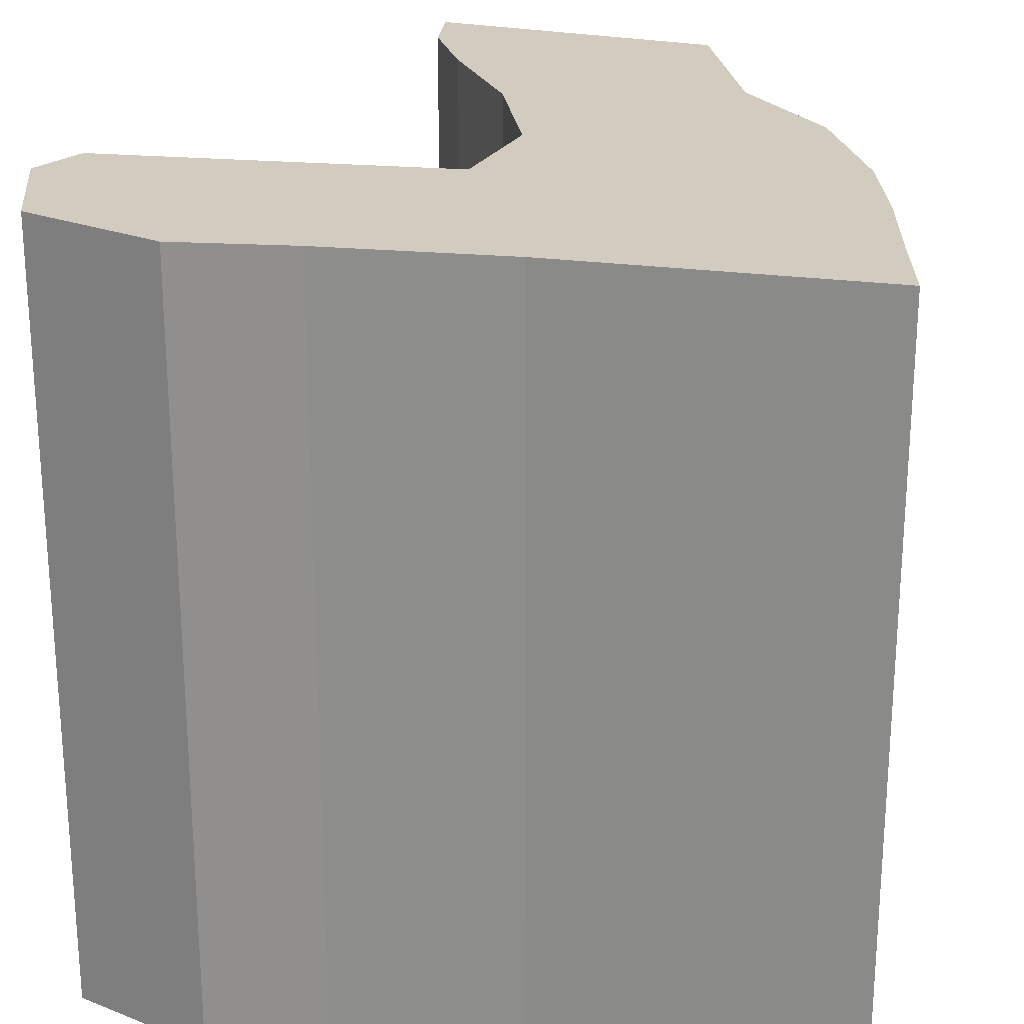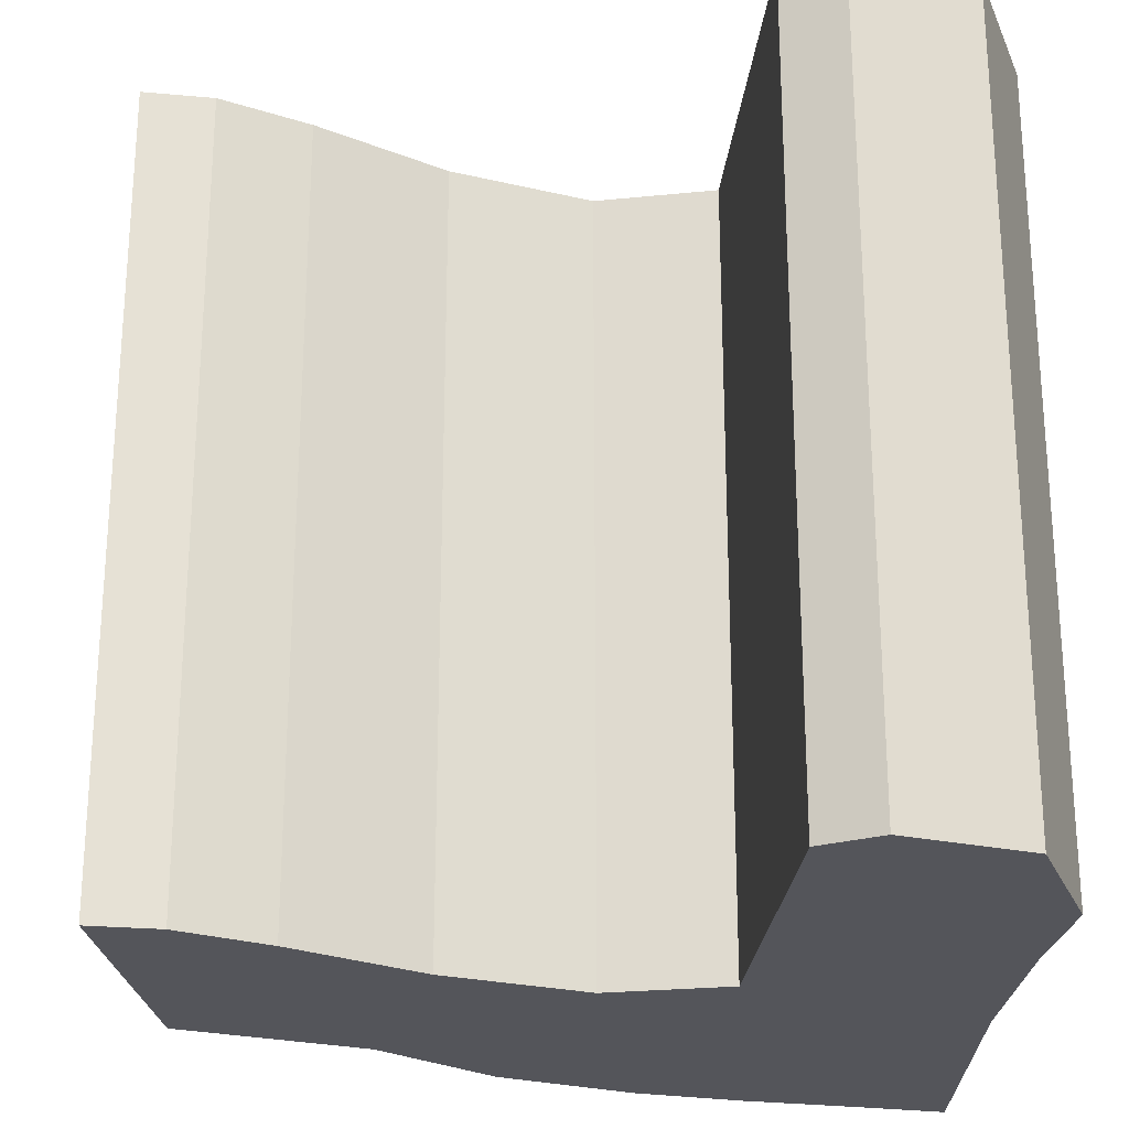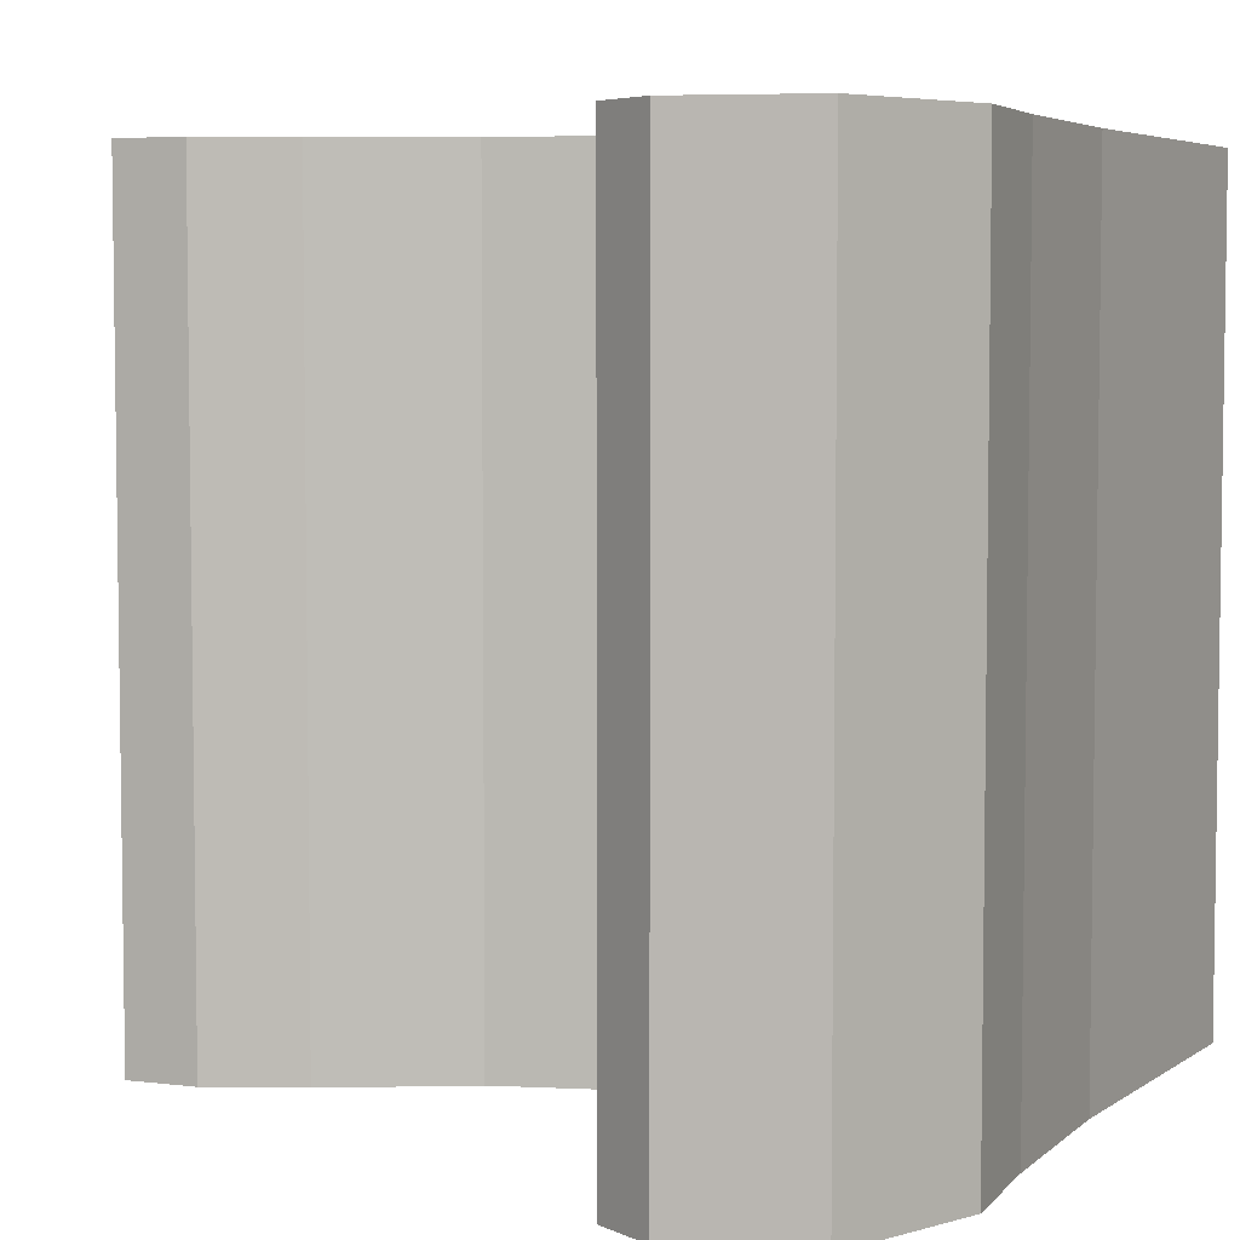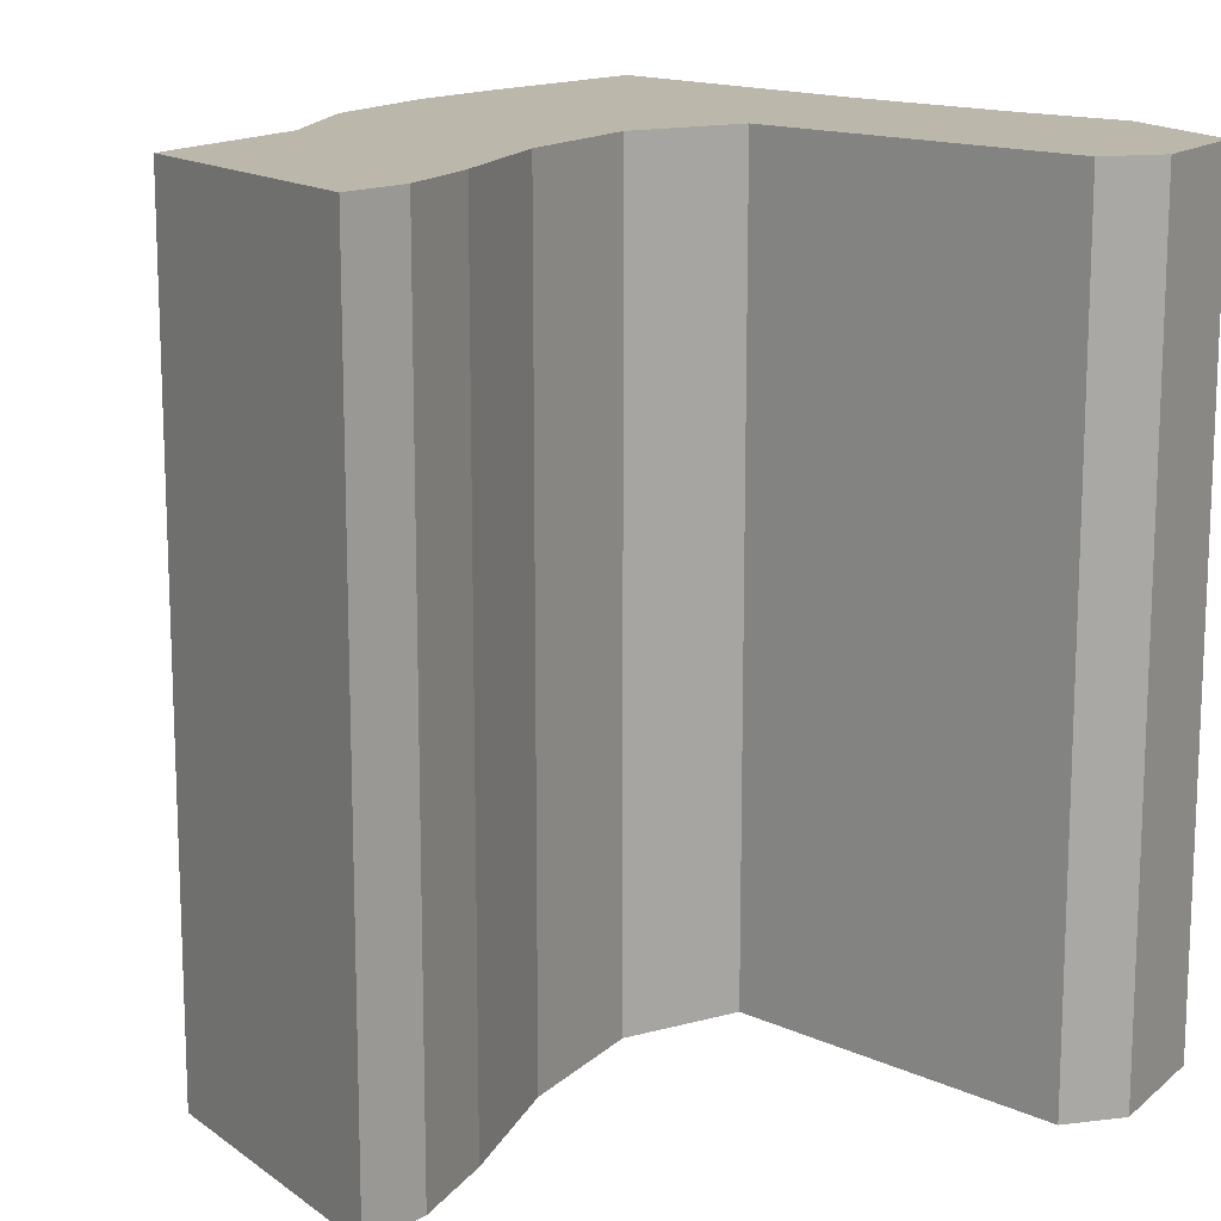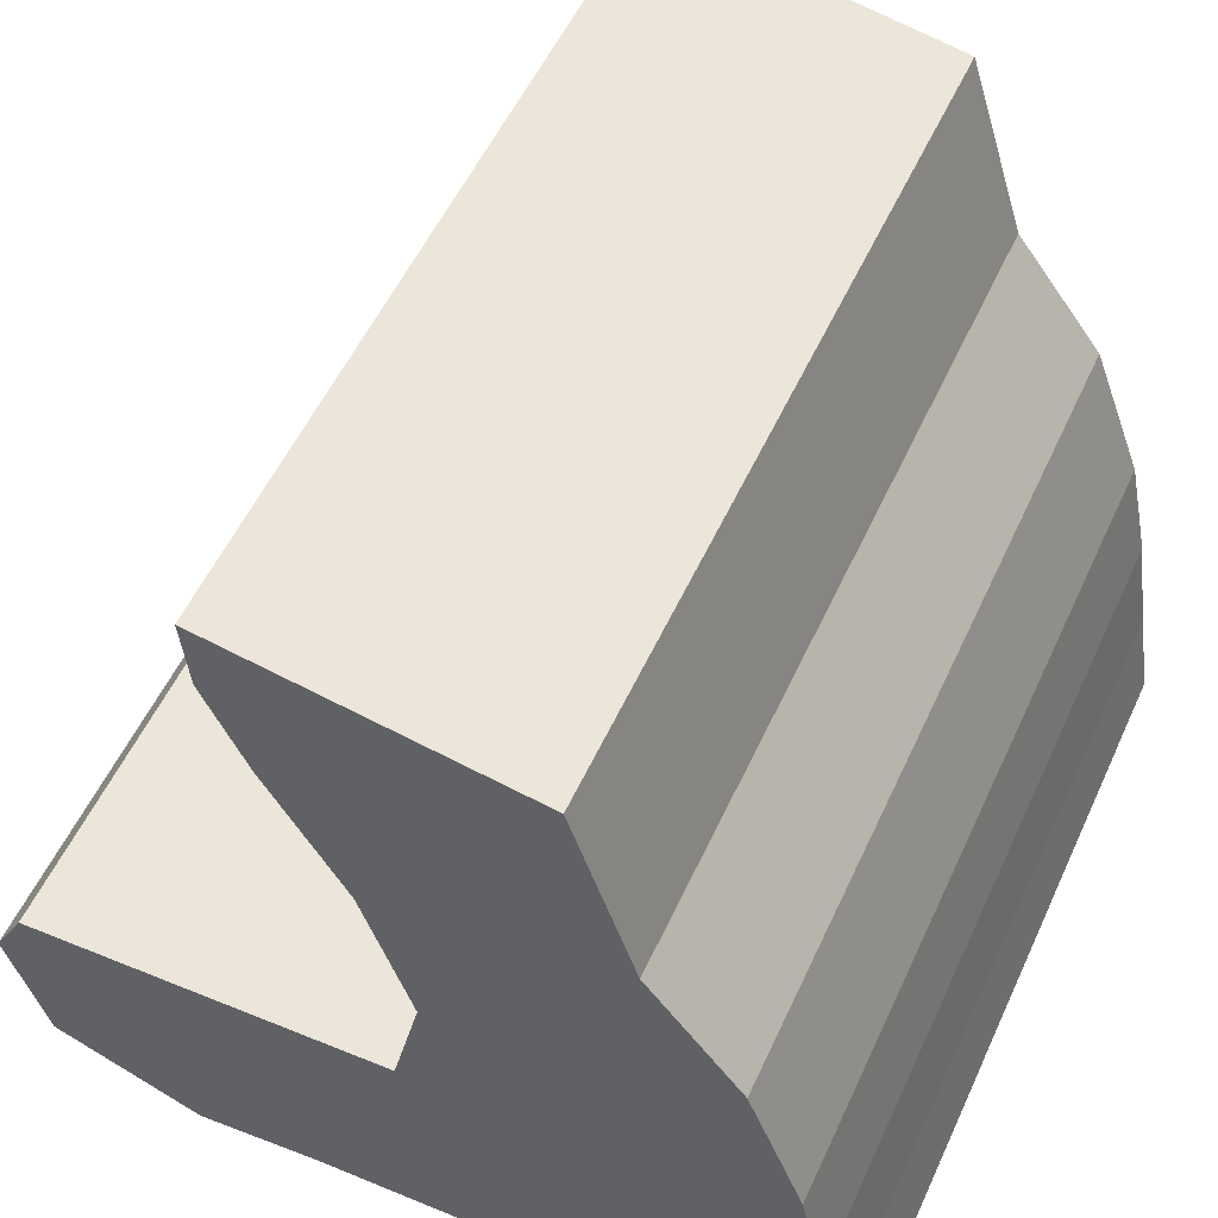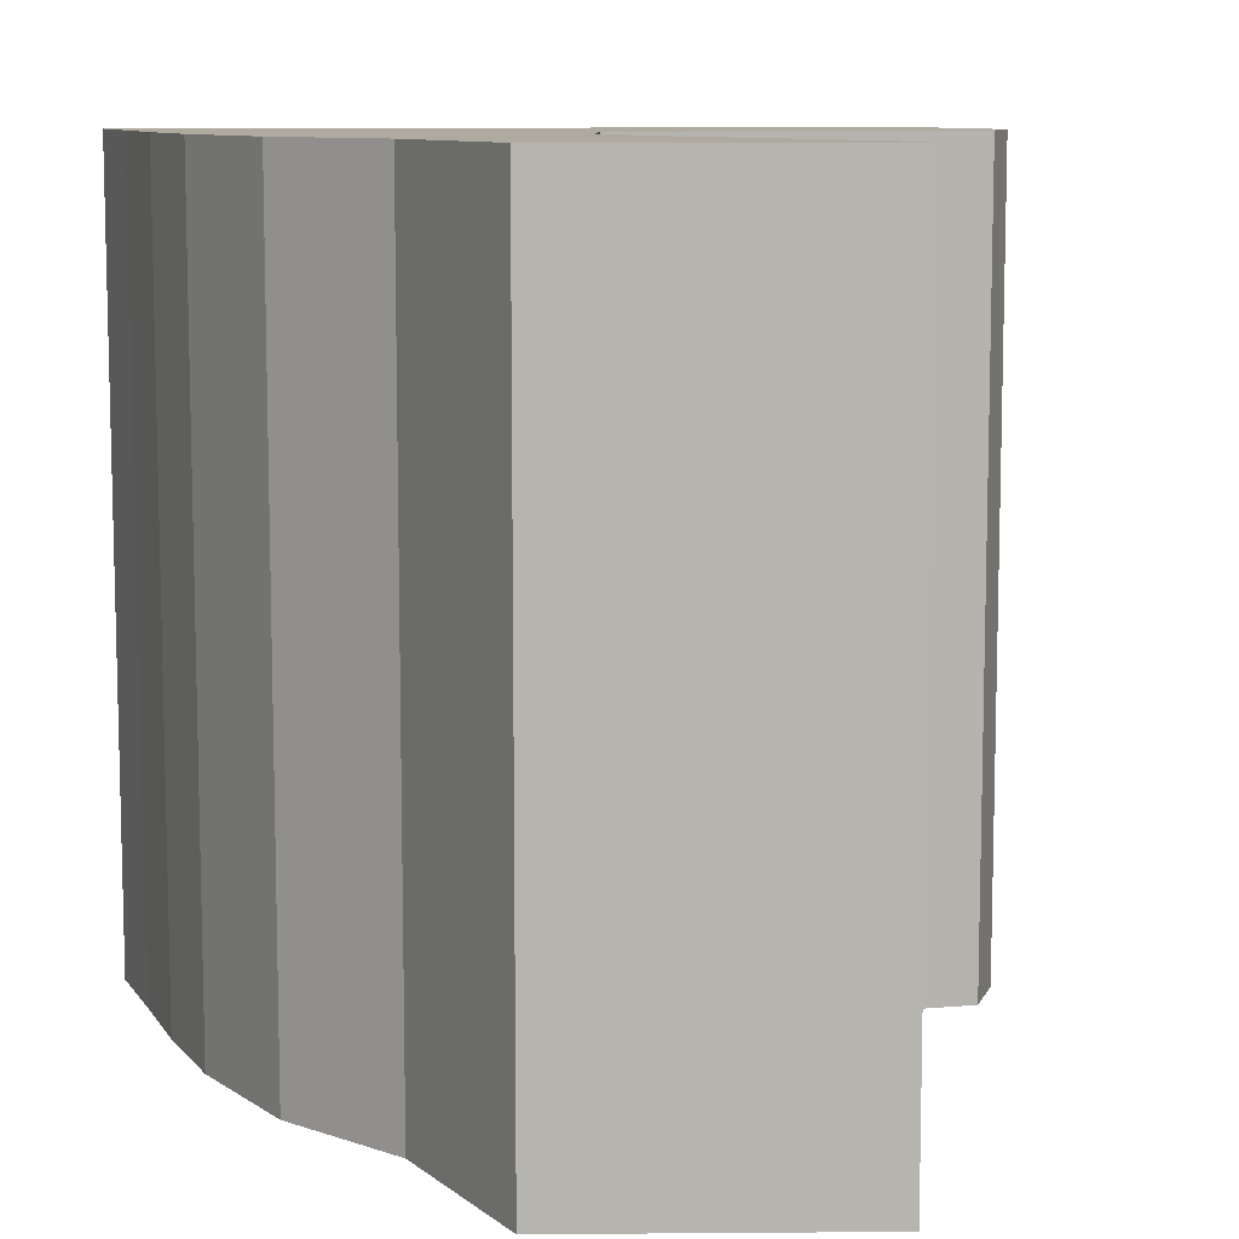
<metadata>
{"format":"obj","ext":"obj","renderer":"f3d","projection":"perspective","resolution":1024,"background":"white","views":[{"elev":23.8,"azim":10.4,"up":"+Z"},{"elev":-25.0,"azim":-93.4,"up":"+Z"},{"elev":5.2,"azim":-64.1,"up":"+Z"},{"elev":14.5,"azim":-133.4,"up":"+Z"},{"elev":54.0,"azim":24.3,"up":"+Y"},{"elev":9.5,"azim":168.8,"up":"+Z"}]}
</metadata>
<code>
v 0.3669 0.8697 1
v 0.5128 0.4073 1
v 0.7343 0.1186 1
v 0.8645 -0.2232 1
v 0.9206 -0.4911 1
v 0.9602 -0.7589 1
v 1 -1 1
v 0.2056 -0.9631 1
v -0.2579 -0.9745 1
v -0.5561 -1 1
v -0.911 -0.8513 1
v -1 -0.5431 1
v -0.9246 -0.4029 1
v -0.5603 -0.391 1
v -0.2126 -0.3792 1
v -0.03045 -0.3732 1
v 0.03777 -0.07241 1
v -0.07574 0.2827 1
v -0.2557 0.6047 1
v -0.3535 0.826 1
v -0.3689 1 1
v 0.3669 0.8697 -1
v 0.5128 0.4073 -1
v 0.7343 0.1186 -1
v 0.8645 -0.2232 -1
v 0.9206 -0.4911 -1
v 0.9602 -0.7589 -1
v 1 -1 -1
v 0.2056 -0.9631 -1
v -0.2579 -0.9745 -1
v -0.5561 -1 -1
v -0.911 -0.8513 -1
v -1 -0.5431 -1
v -0.9246 -0.4029 -1
v -0.5603 -0.391 -1
v -0.2126 -0.3792 -1
v -0.03045 -0.3732 -1
v 0.03777 -0.07241 -1
v -0.07574 0.2827 -1
v -0.2557 0.6047 -1
v -0.3535 0.826 -1
v -0.3689 1 -1
f 8 7 6
f 16 8 5
f 6 5 8
f 9 8 16
f 4 16 5
f 17 4 3
f 19 2 1
f 3 2 17
f 17 2 18
f 17 16 4
f 10 9 14
f 12 11 14
f 14 11 10
f 14 13 12
f 19 1 20
f 20 1 21
f 14 9 15
f 18 2 19
f 9 16 15
f 27 28 29
f 26 29 37
f 29 26 27
f 37 29 30
f 26 37 25
f 24 25 38
f 22 23 40
f 38 23 24
f 39 23 38
f 25 37 38
f 35 30 31
f 35 32 33
f 31 32 35
f 33 34 35
f 41 22 40
f 42 22 41
f 36 30 35
f 40 23 39
f 36 37 30
f 23 22 2
f 2 22 1
f 24 23 3
f 3 23 2
f 25 24 4
f 4 24 3
f 26 25 5
f 5 25 4
f 27 26 6
f 6 26 5
f 28 27 7
f 7 27 6
f 29 28 8
f 8 28 7
f 30 29 9
f 9 29 8
f 31 30 10
f 10 30 9
f 32 31 11
f 11 31 10
f 33 32 12
f 12 32 11
f 34 33 13
f 13 33 12
f 35 34 14
f 14 34 13
f 36 35 15
f 15 35 14
f 37 36 16
f 16 36 15
f 38 37 17
f 17 37 16
f 39 38 18
f 18 38 17
f 40 39 19
f 19 39 18
f 41 40 20
f 20 40 19
f 22 42 1
f 1 42 21
f 42 41 21
f 21 41 20

</code>
